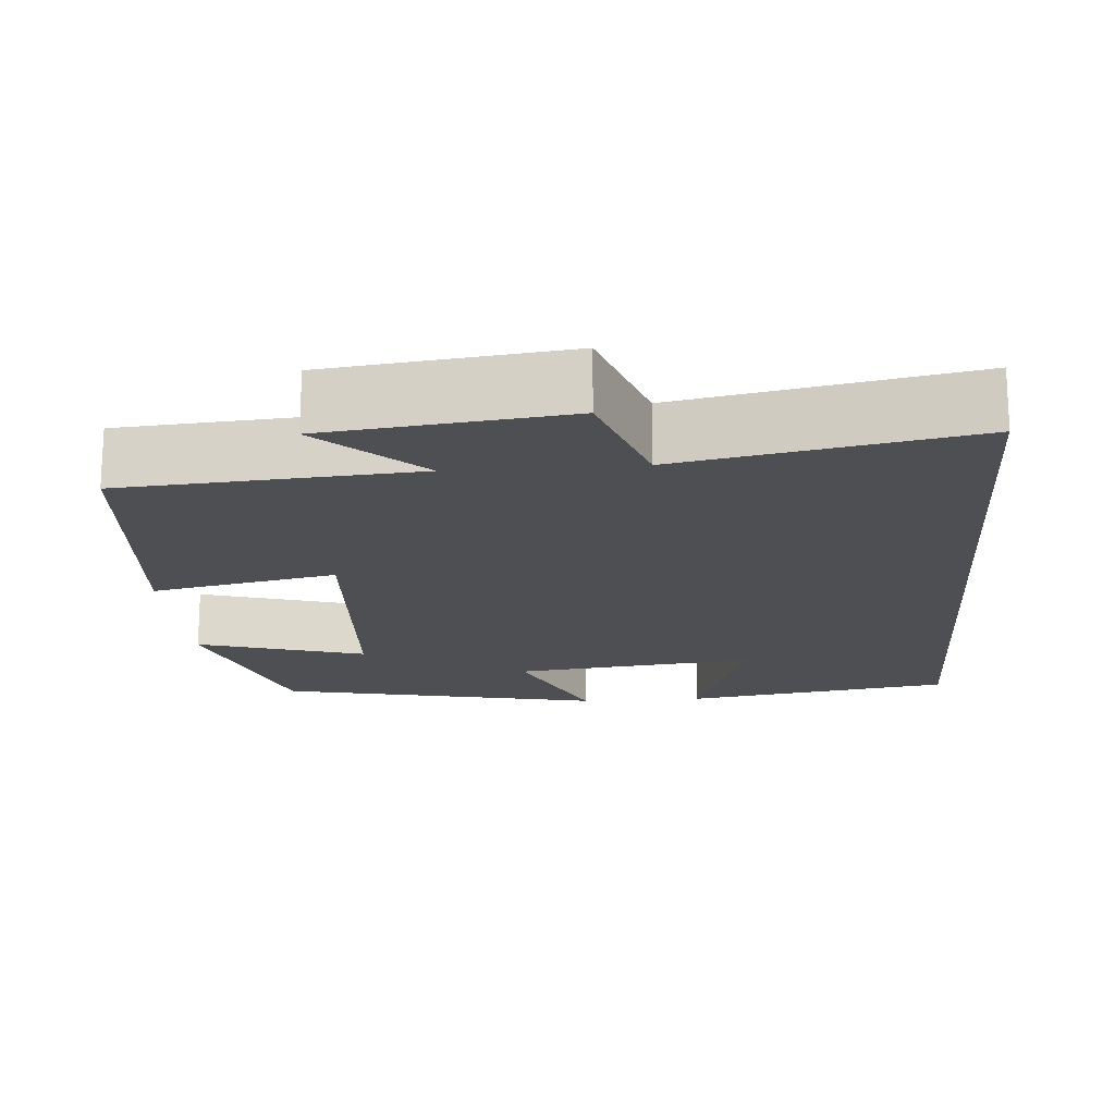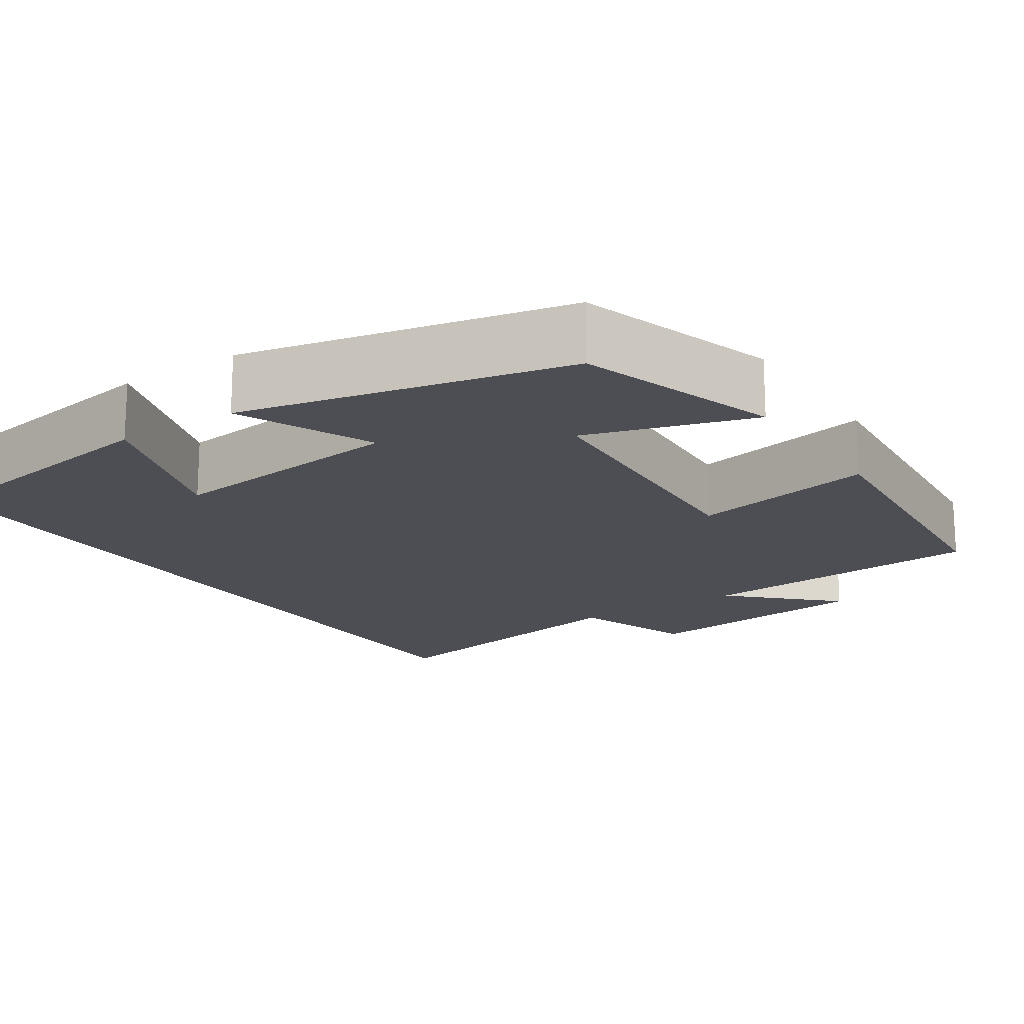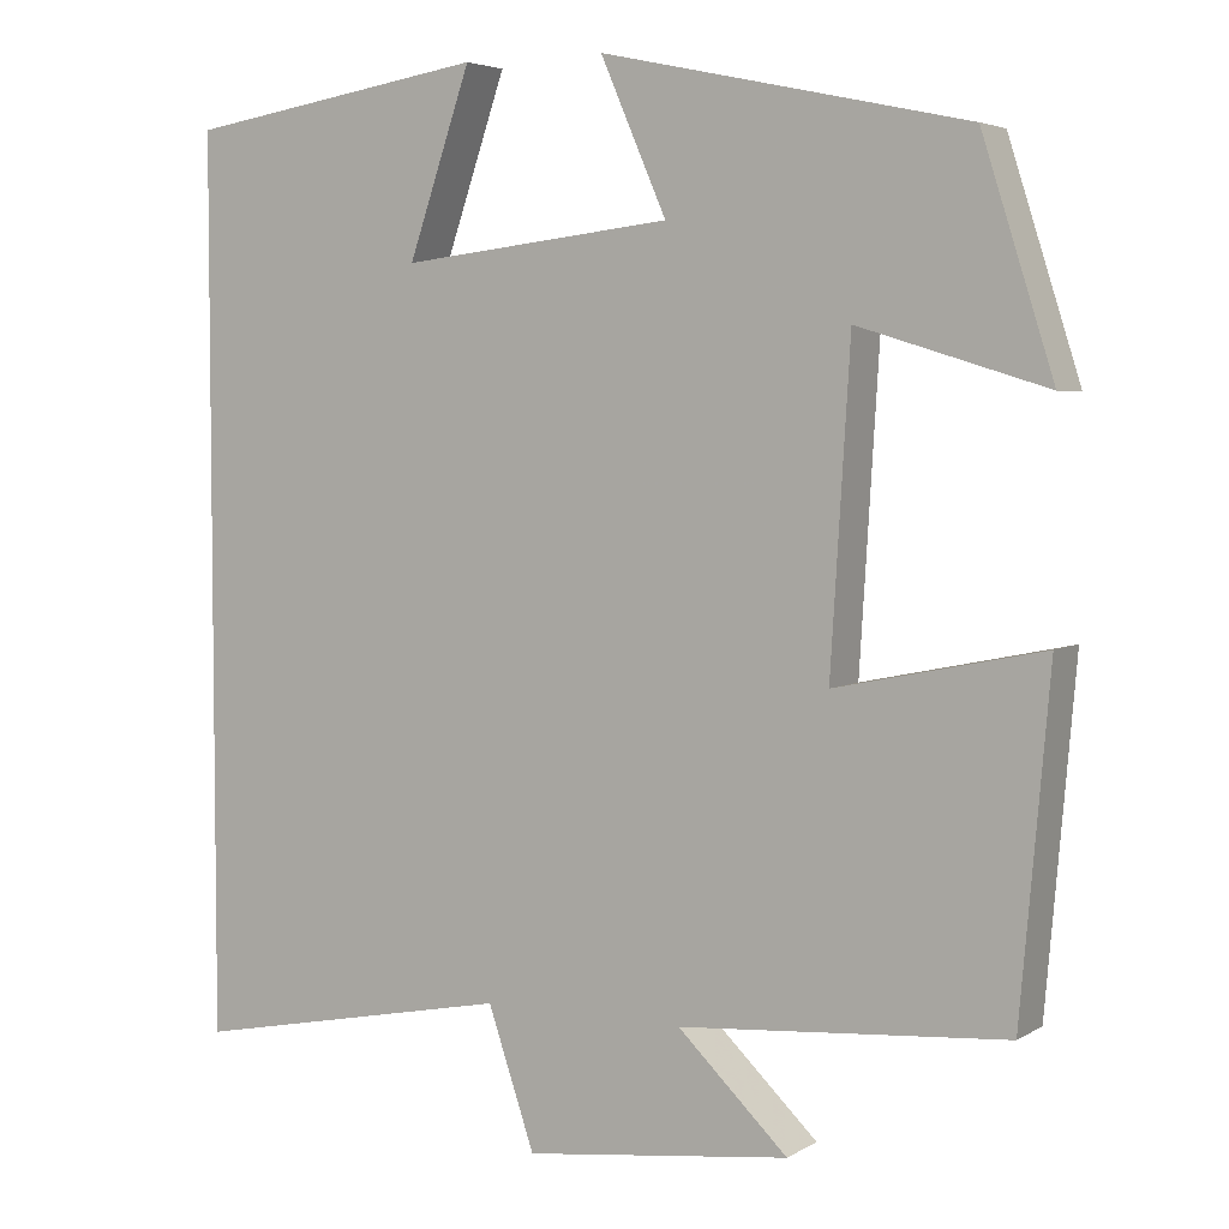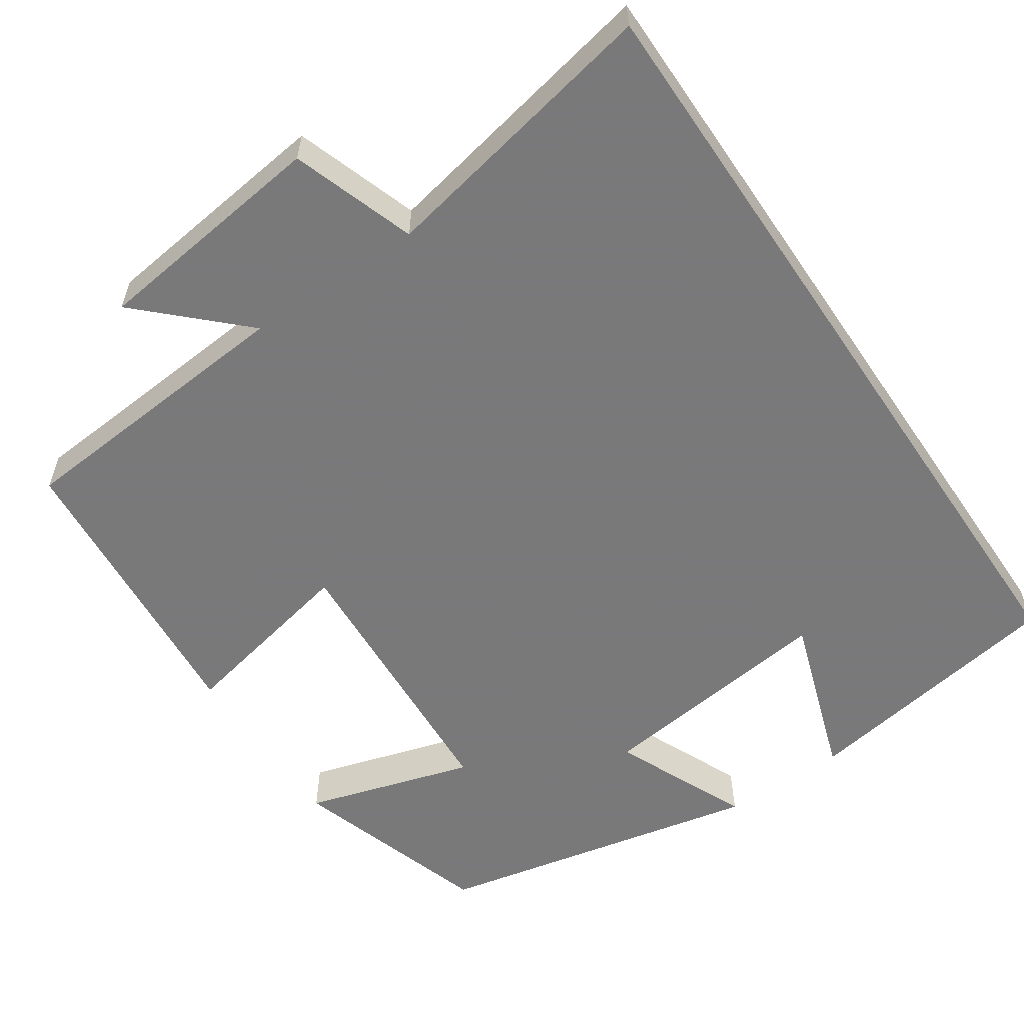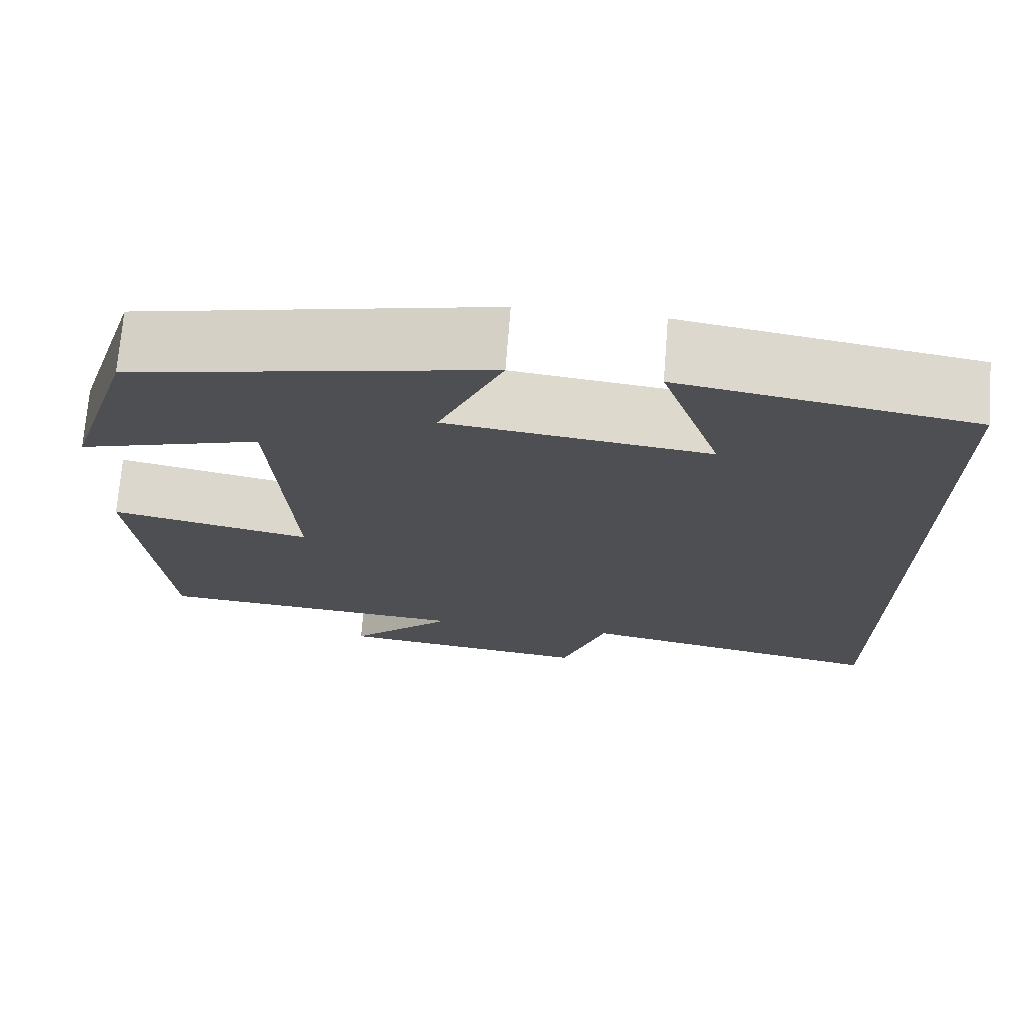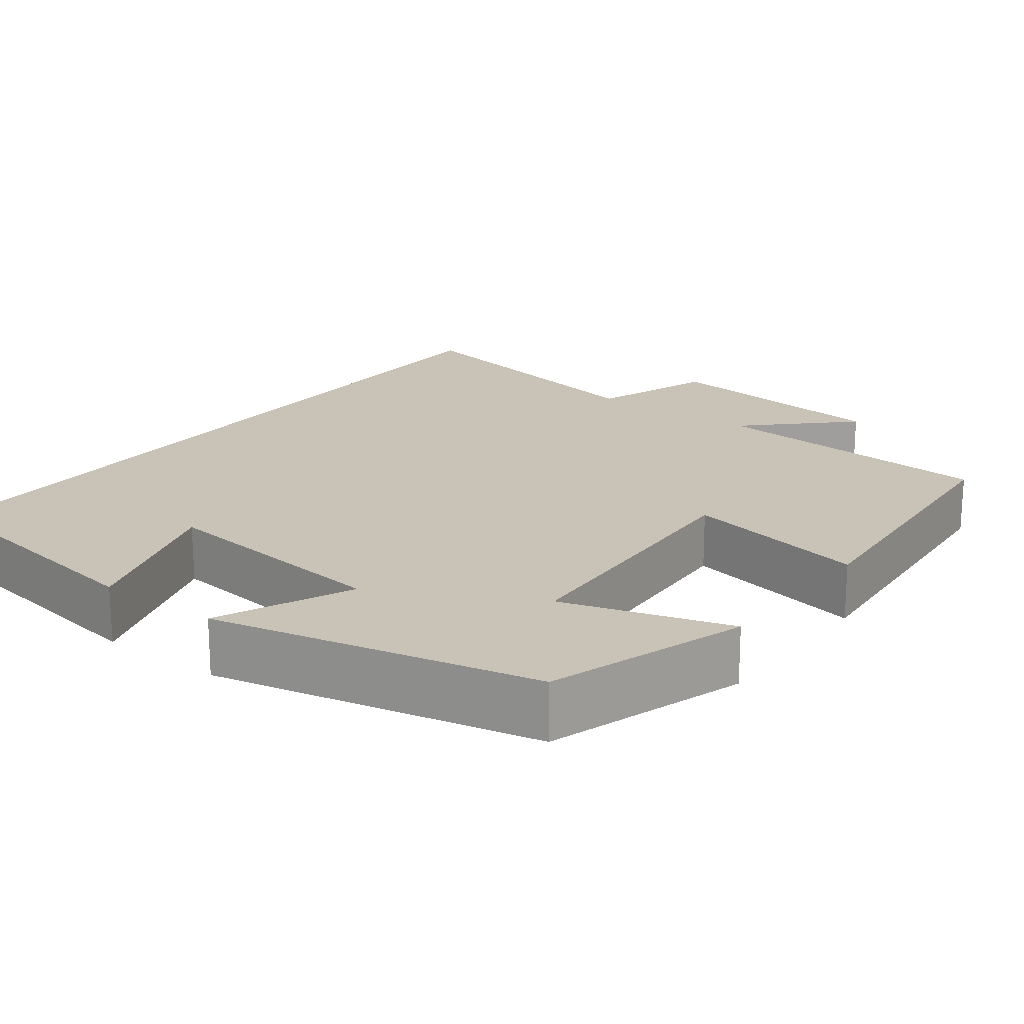
<metadata>
{"format":"obj","ext":"obj","renderer":"f3d","projection":"perspective","resolution":1024,"background":"white","views":[{"elev":-17.7,"azim":-175.5,"up":"+Y"},{"elev":-17.4,"azim":33.6,"up":"+Y"},{"elev":4.4,"azim":29.5,"up":"+Z"},{"elev":-57.8,"azim":-145.8,"up":"+Y"},{"elev":72.1,"azim":-175.5,"up":"+Z"},{"elev":19.4,"azim":37.1,"up":"+Y"}]}
</metadata>
<code>
v 0.419 0.07 0.41
v 0.5 0.07 0.155
v 0.287 0.07 0.22
v 0.265 0.07 -0.14
v 0.5 0.07 -0.091
v 0.467 0.07 -0.472
v 0.096 0.07 -0.5
v 0.221 0.07 -0.621
v -0.081 0.07 -0.657
v -0.134 0.07 -0.5
v -0.5 0.07 -0.572
v -0.5 0.07 0.445
v -0.158 0.07 0.5
v -0.229 0.07 0.292
v 0.079 0.07 0.328
v 0.004 0.07 0.5
v 0.419 0 0.41
v 0.5 0 0.155
v 0.287 0 0.22
v 0.265 0 -0.14
v 0.5 0 -0.091
v 0.467 0 -0.472
v 0.096 0 -0.5
v 0.221 0 -0.621
v -0.081 0 -0.657
v -0.134 0 -0.5
v -0.5 0 -0.572
v -0.5 0 0.445
v -0.158 0 0.5
v -0.229 0 0.292
v 0.079 0 0.328
v 0.004 0 0.5
f 1 2 3
f 16 1 3
f 15 16 3
f 14 15 3 4
f 12 13 14
f 12 14 4
f 11 12 4
f 10 11 4
f 7 8 9 10
f 6 7 10
f 5 6 10
f 4 5 10
f 19 18 17
f 19 17 32
f 19 32 31
f 20 19 31 30
f 30 29 28
f 20 30 28
f 20 28 27
f 20 27 26
f 26 25 24 23
f 26 23 22
f 26 22 21
f 26 21 20
f 1 17 18 2
f 2 18 19 3
f 3 19 20 4
f 4 20 21 5
f 5 21 22 6
f 6 22 23 7
f 7 23 24 8
f 8 24 25 9
f 9 25 26 10
f 10 26 27 11
f 11 27 28 12
f 12 28 29 13
f 13 29 30 14
f 14 30 31 15
f 15 31 32 16
f 16 32 17 1

</code>
